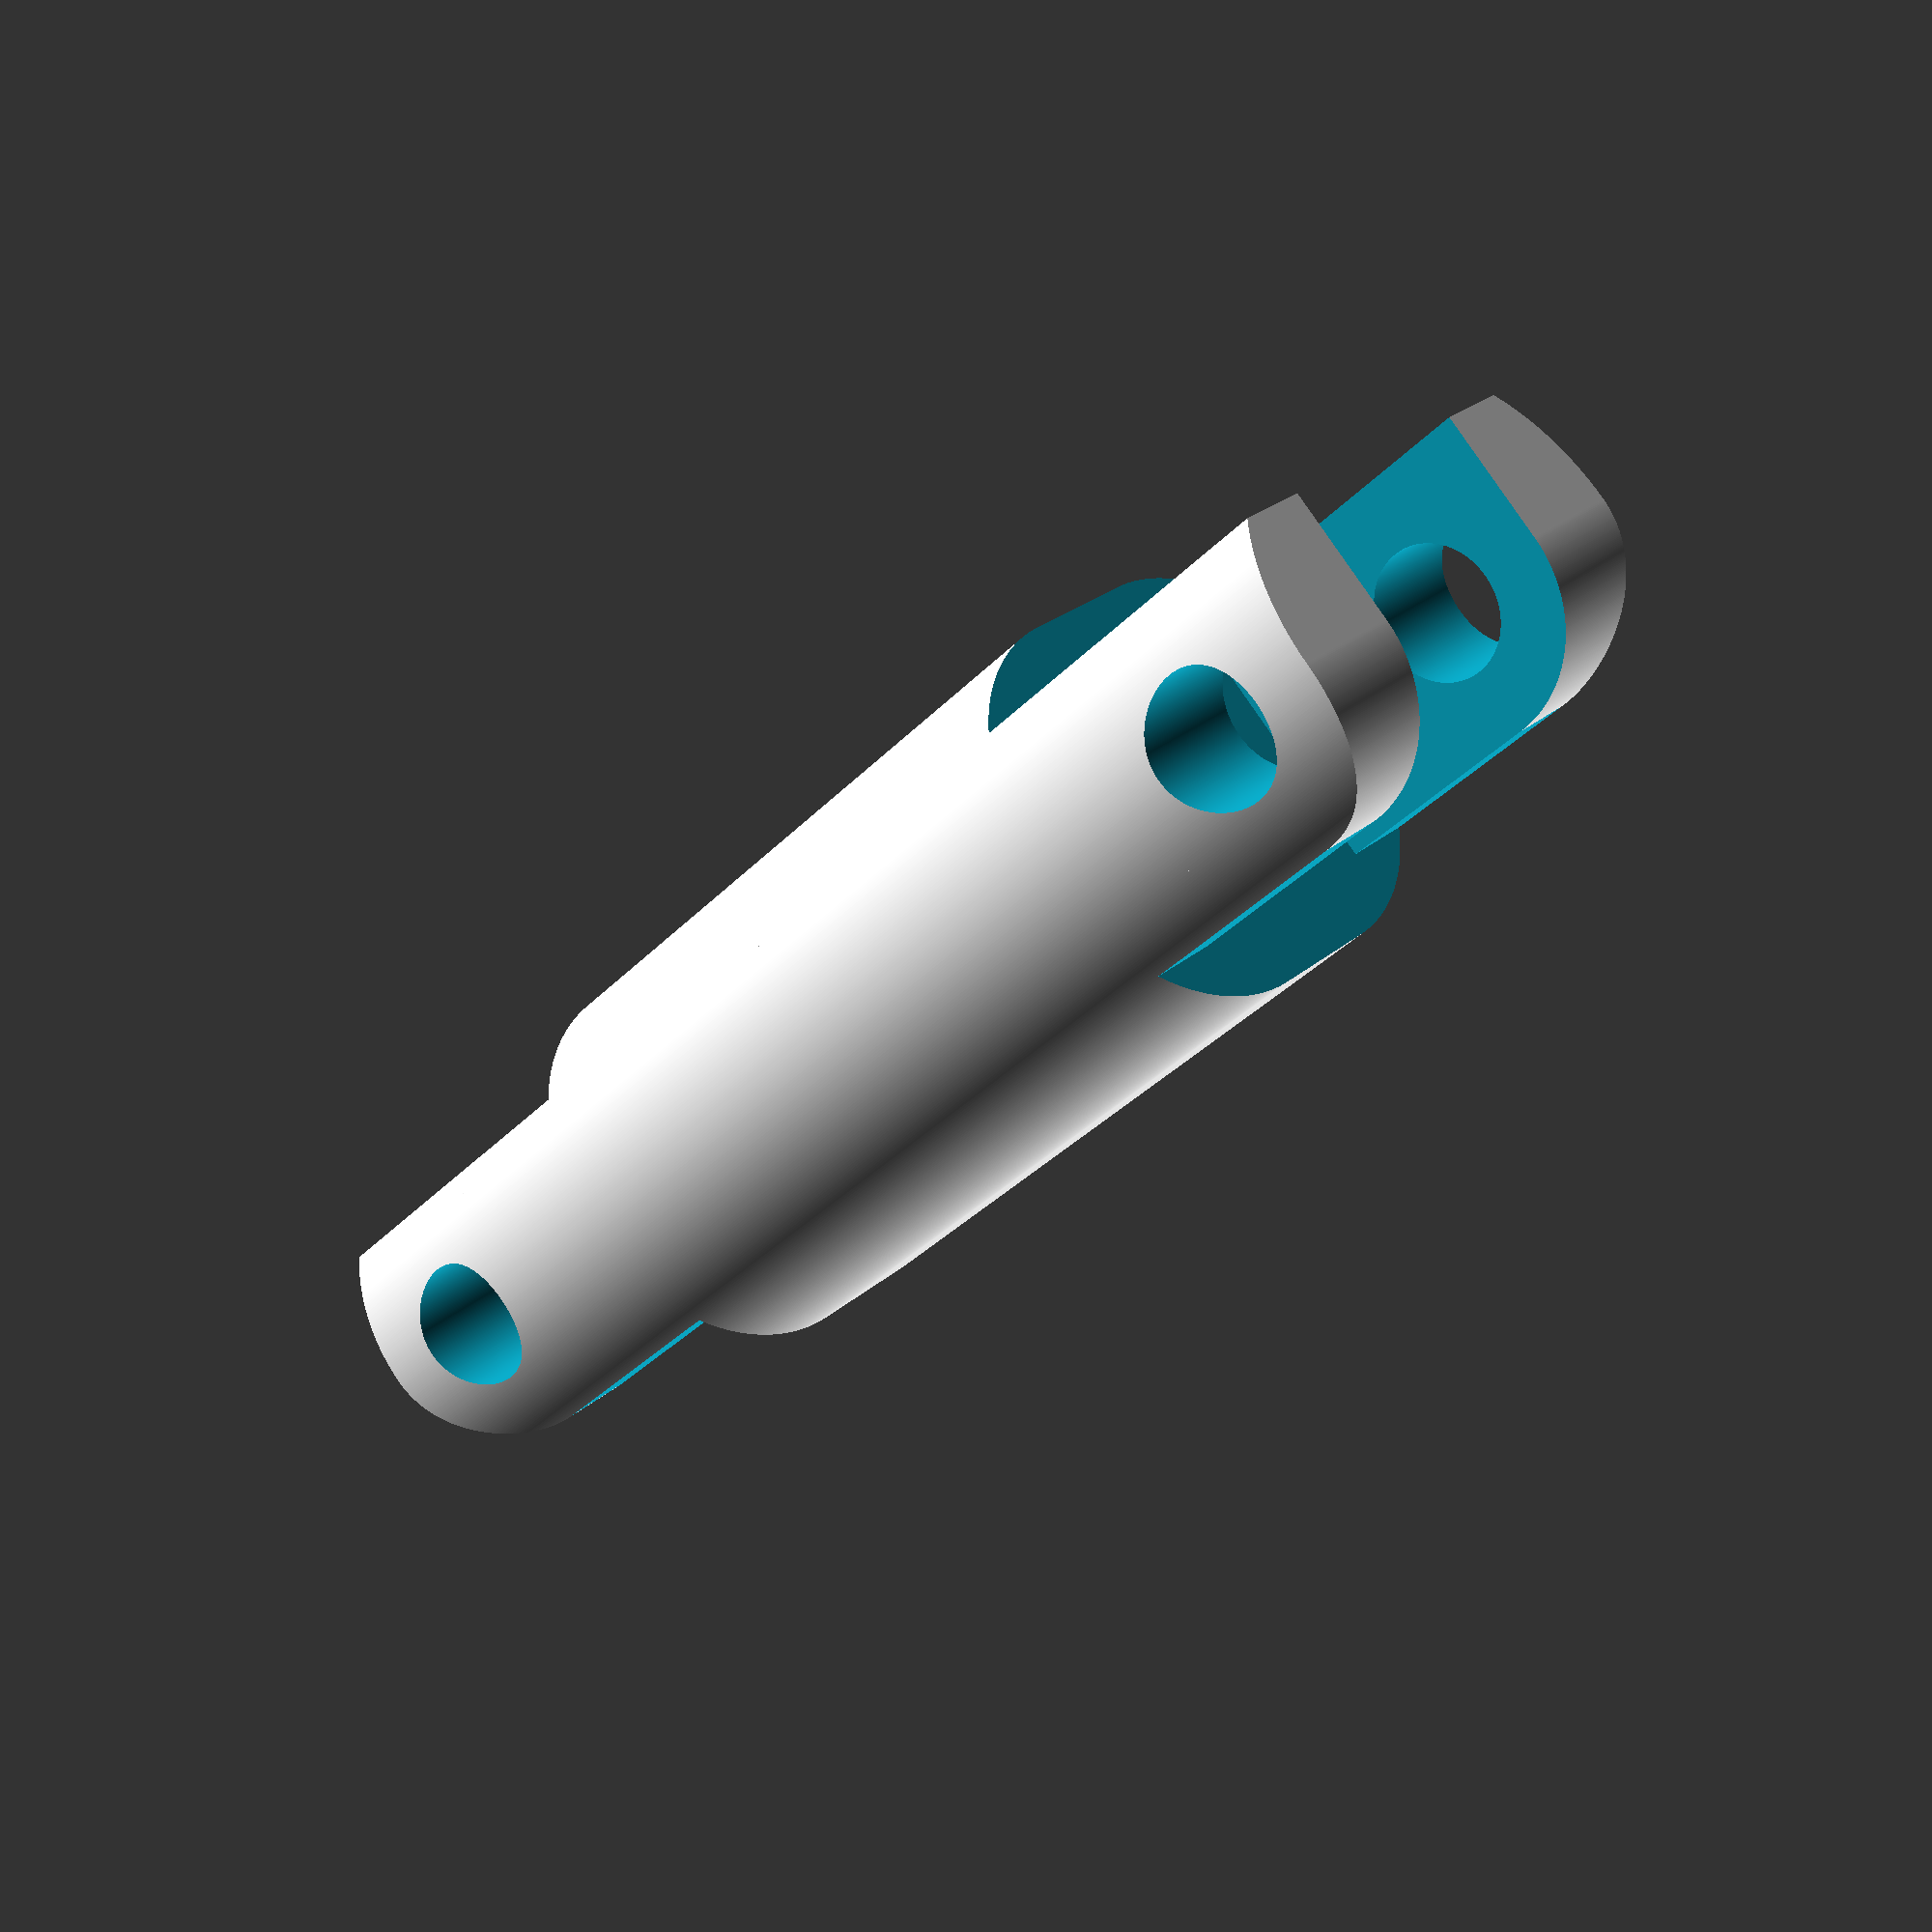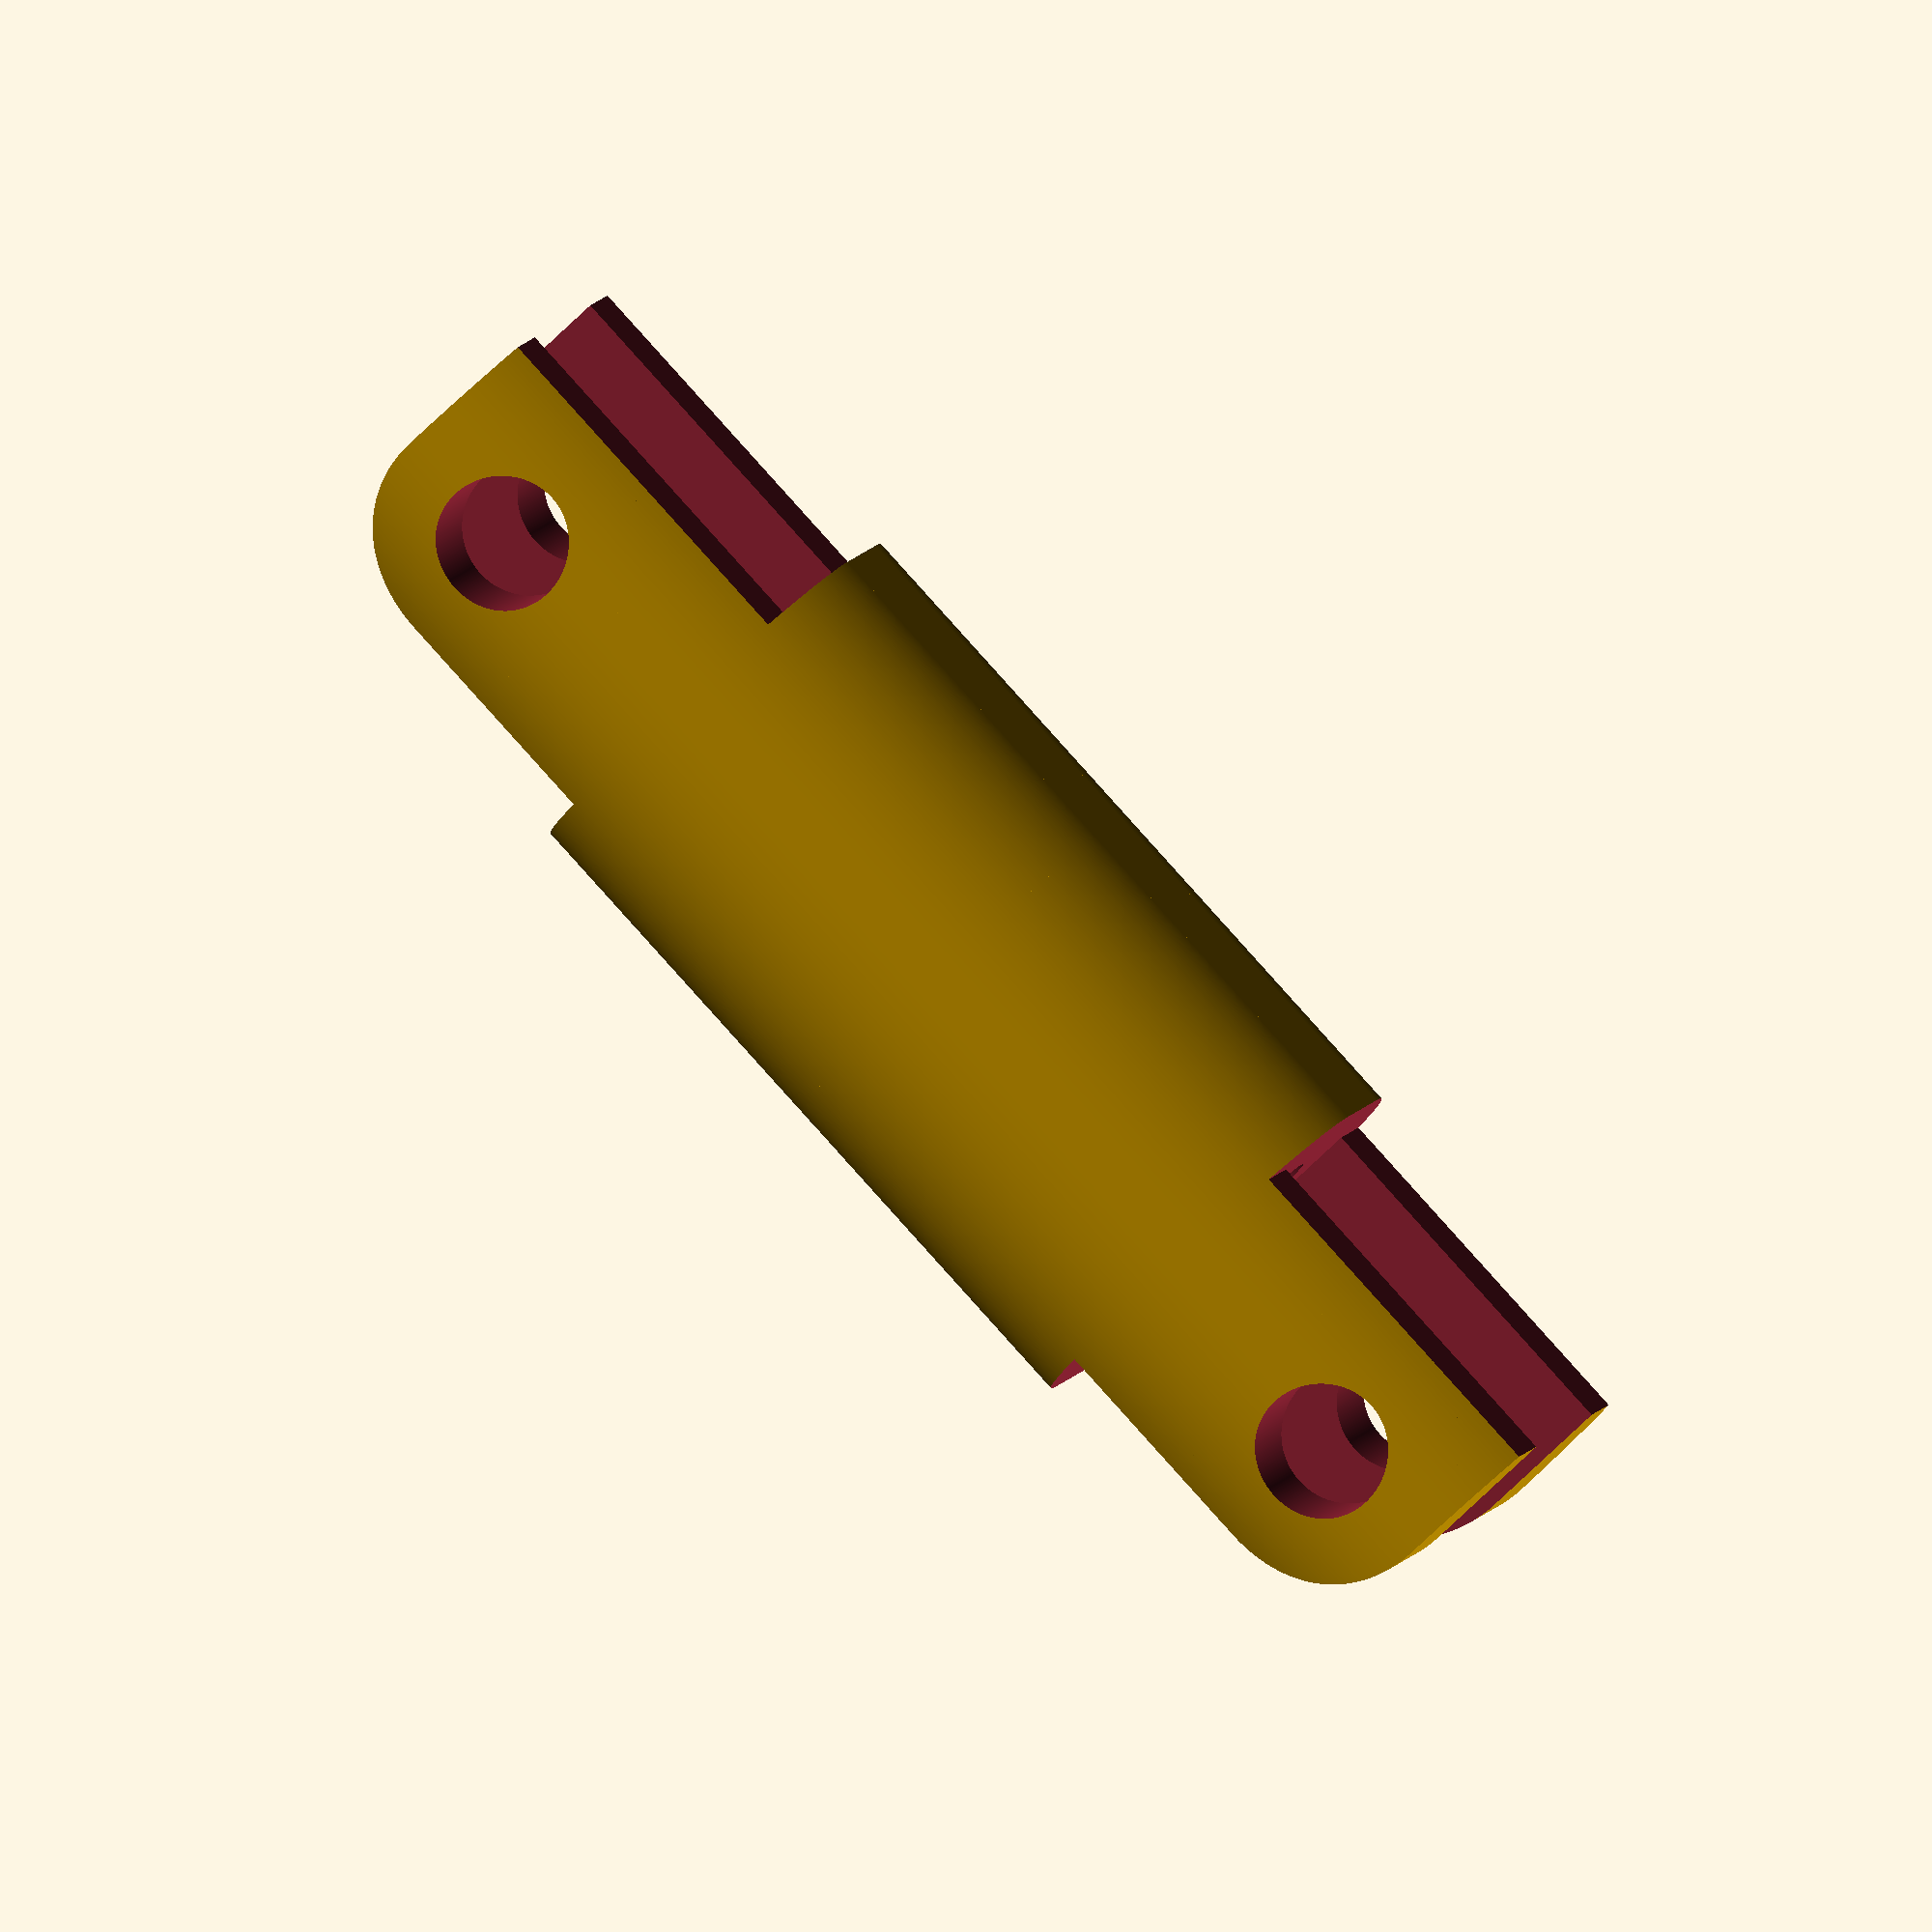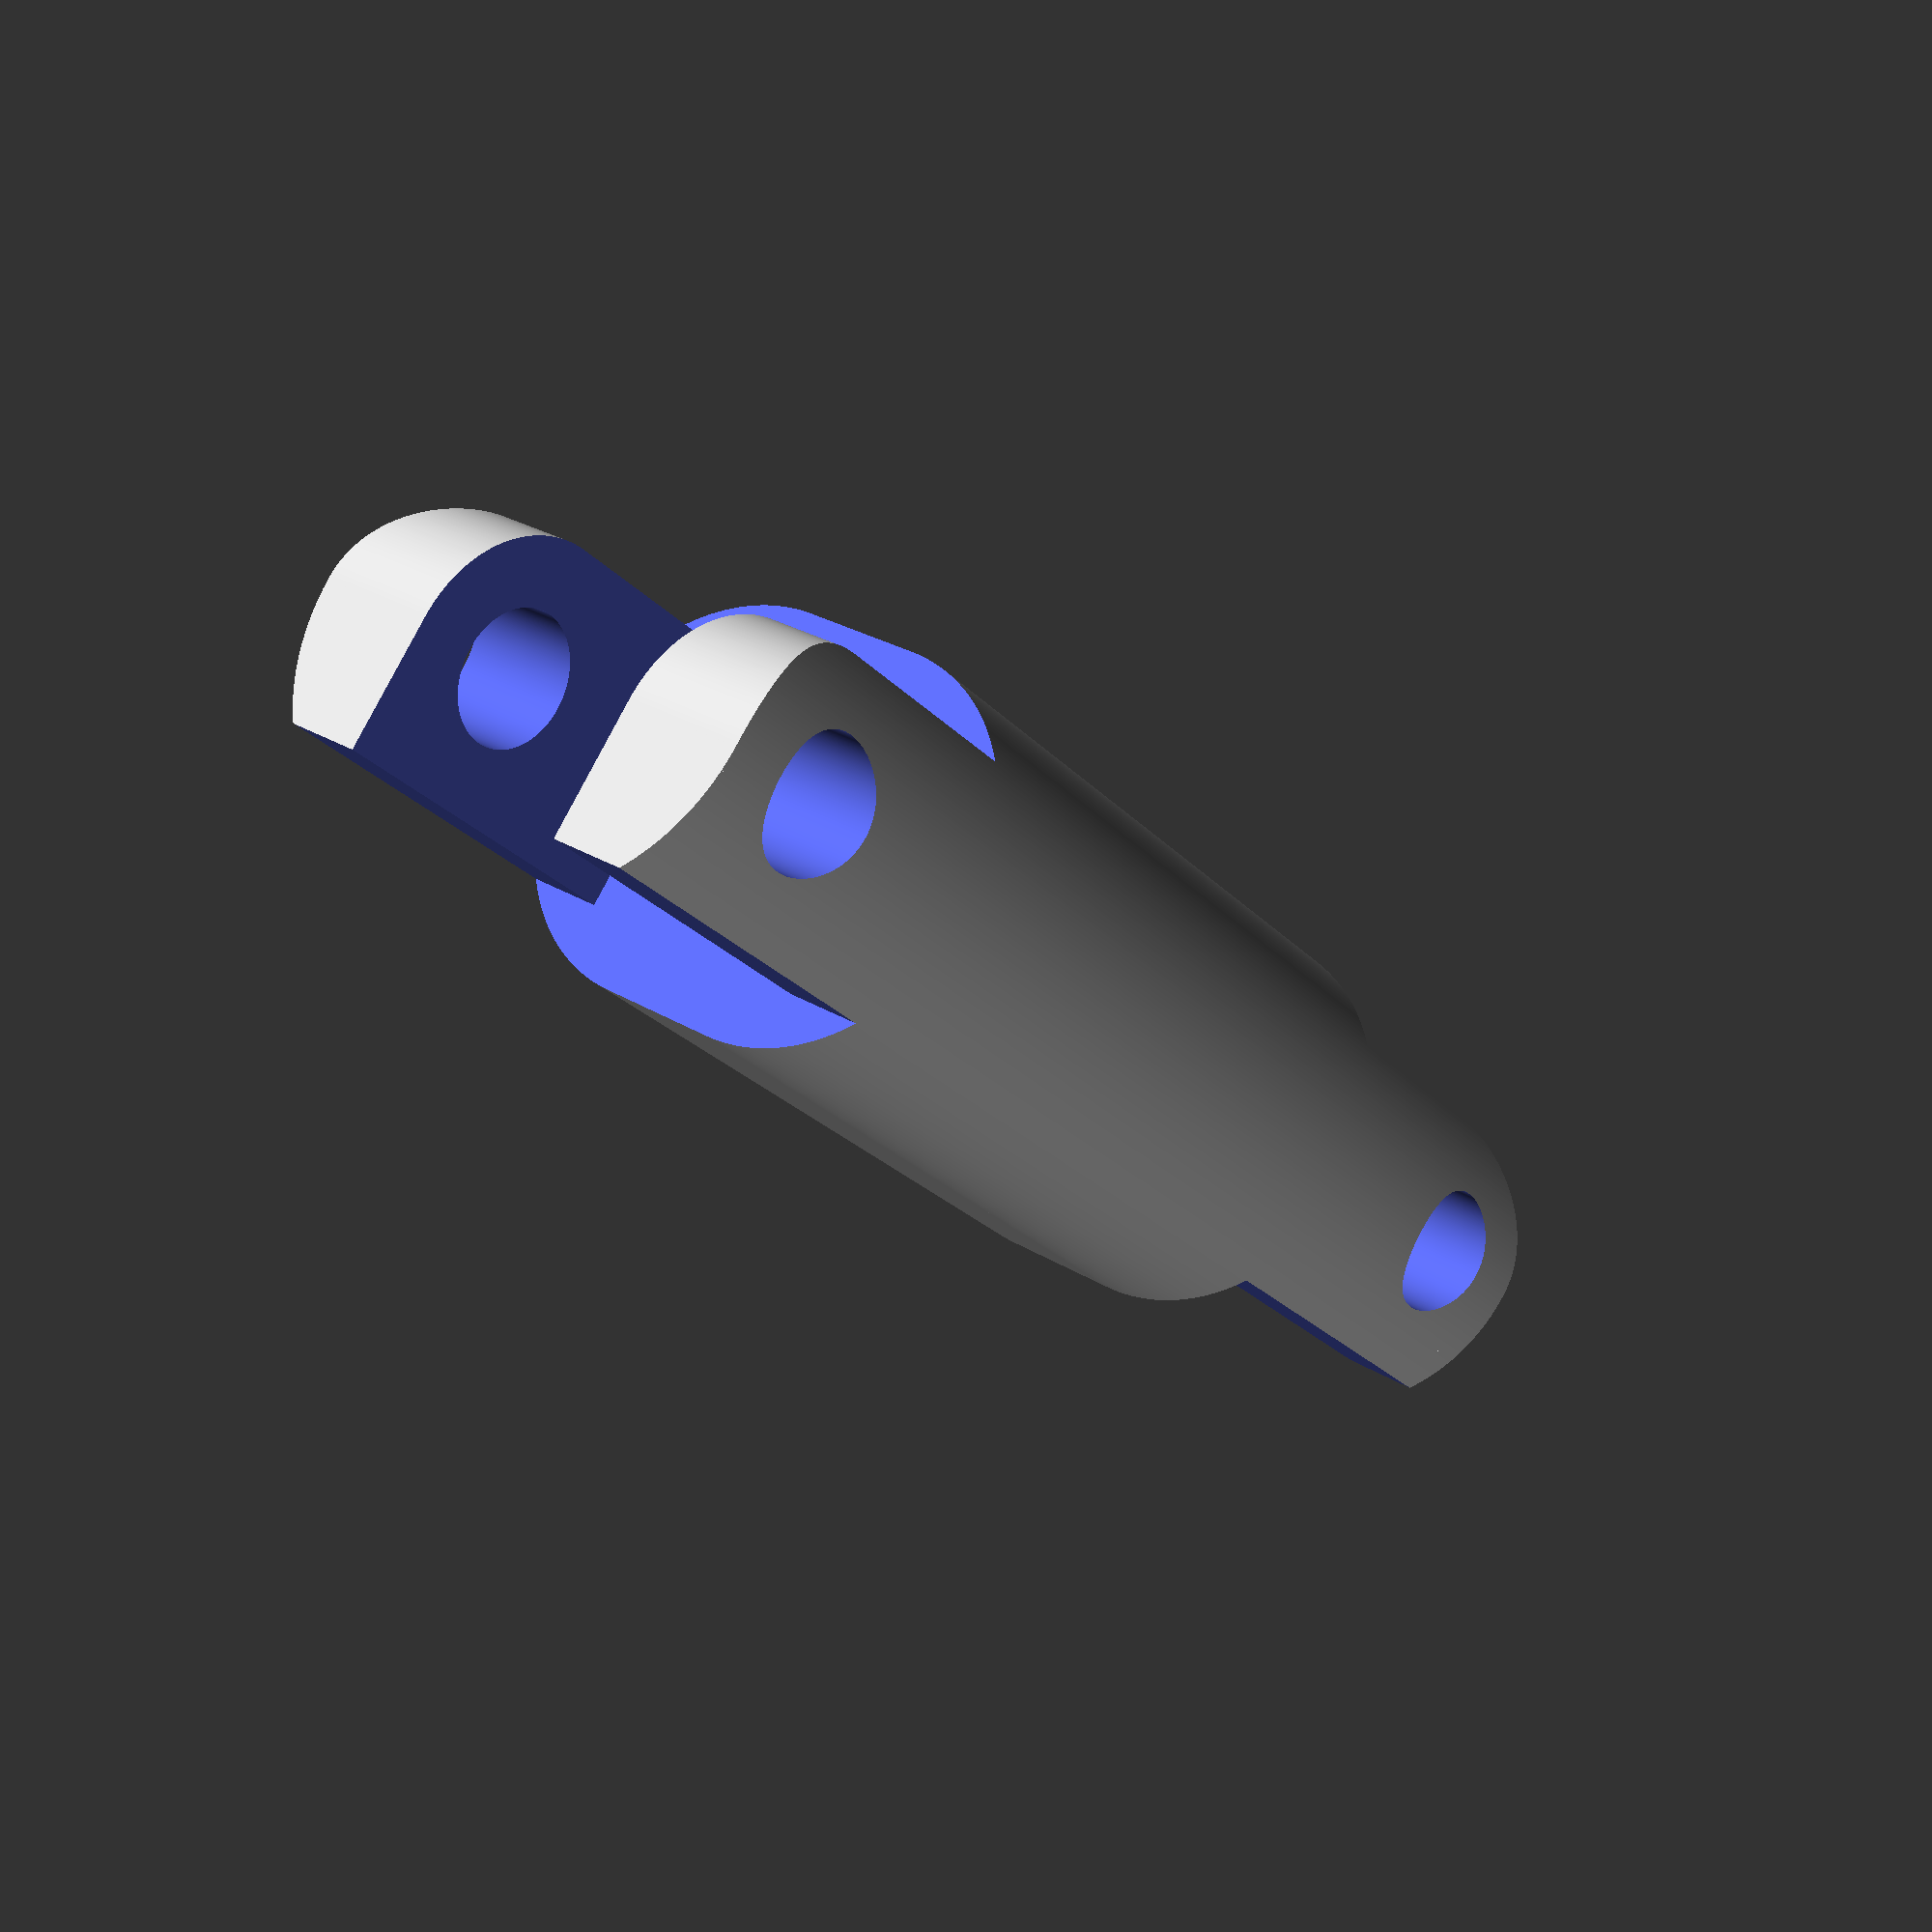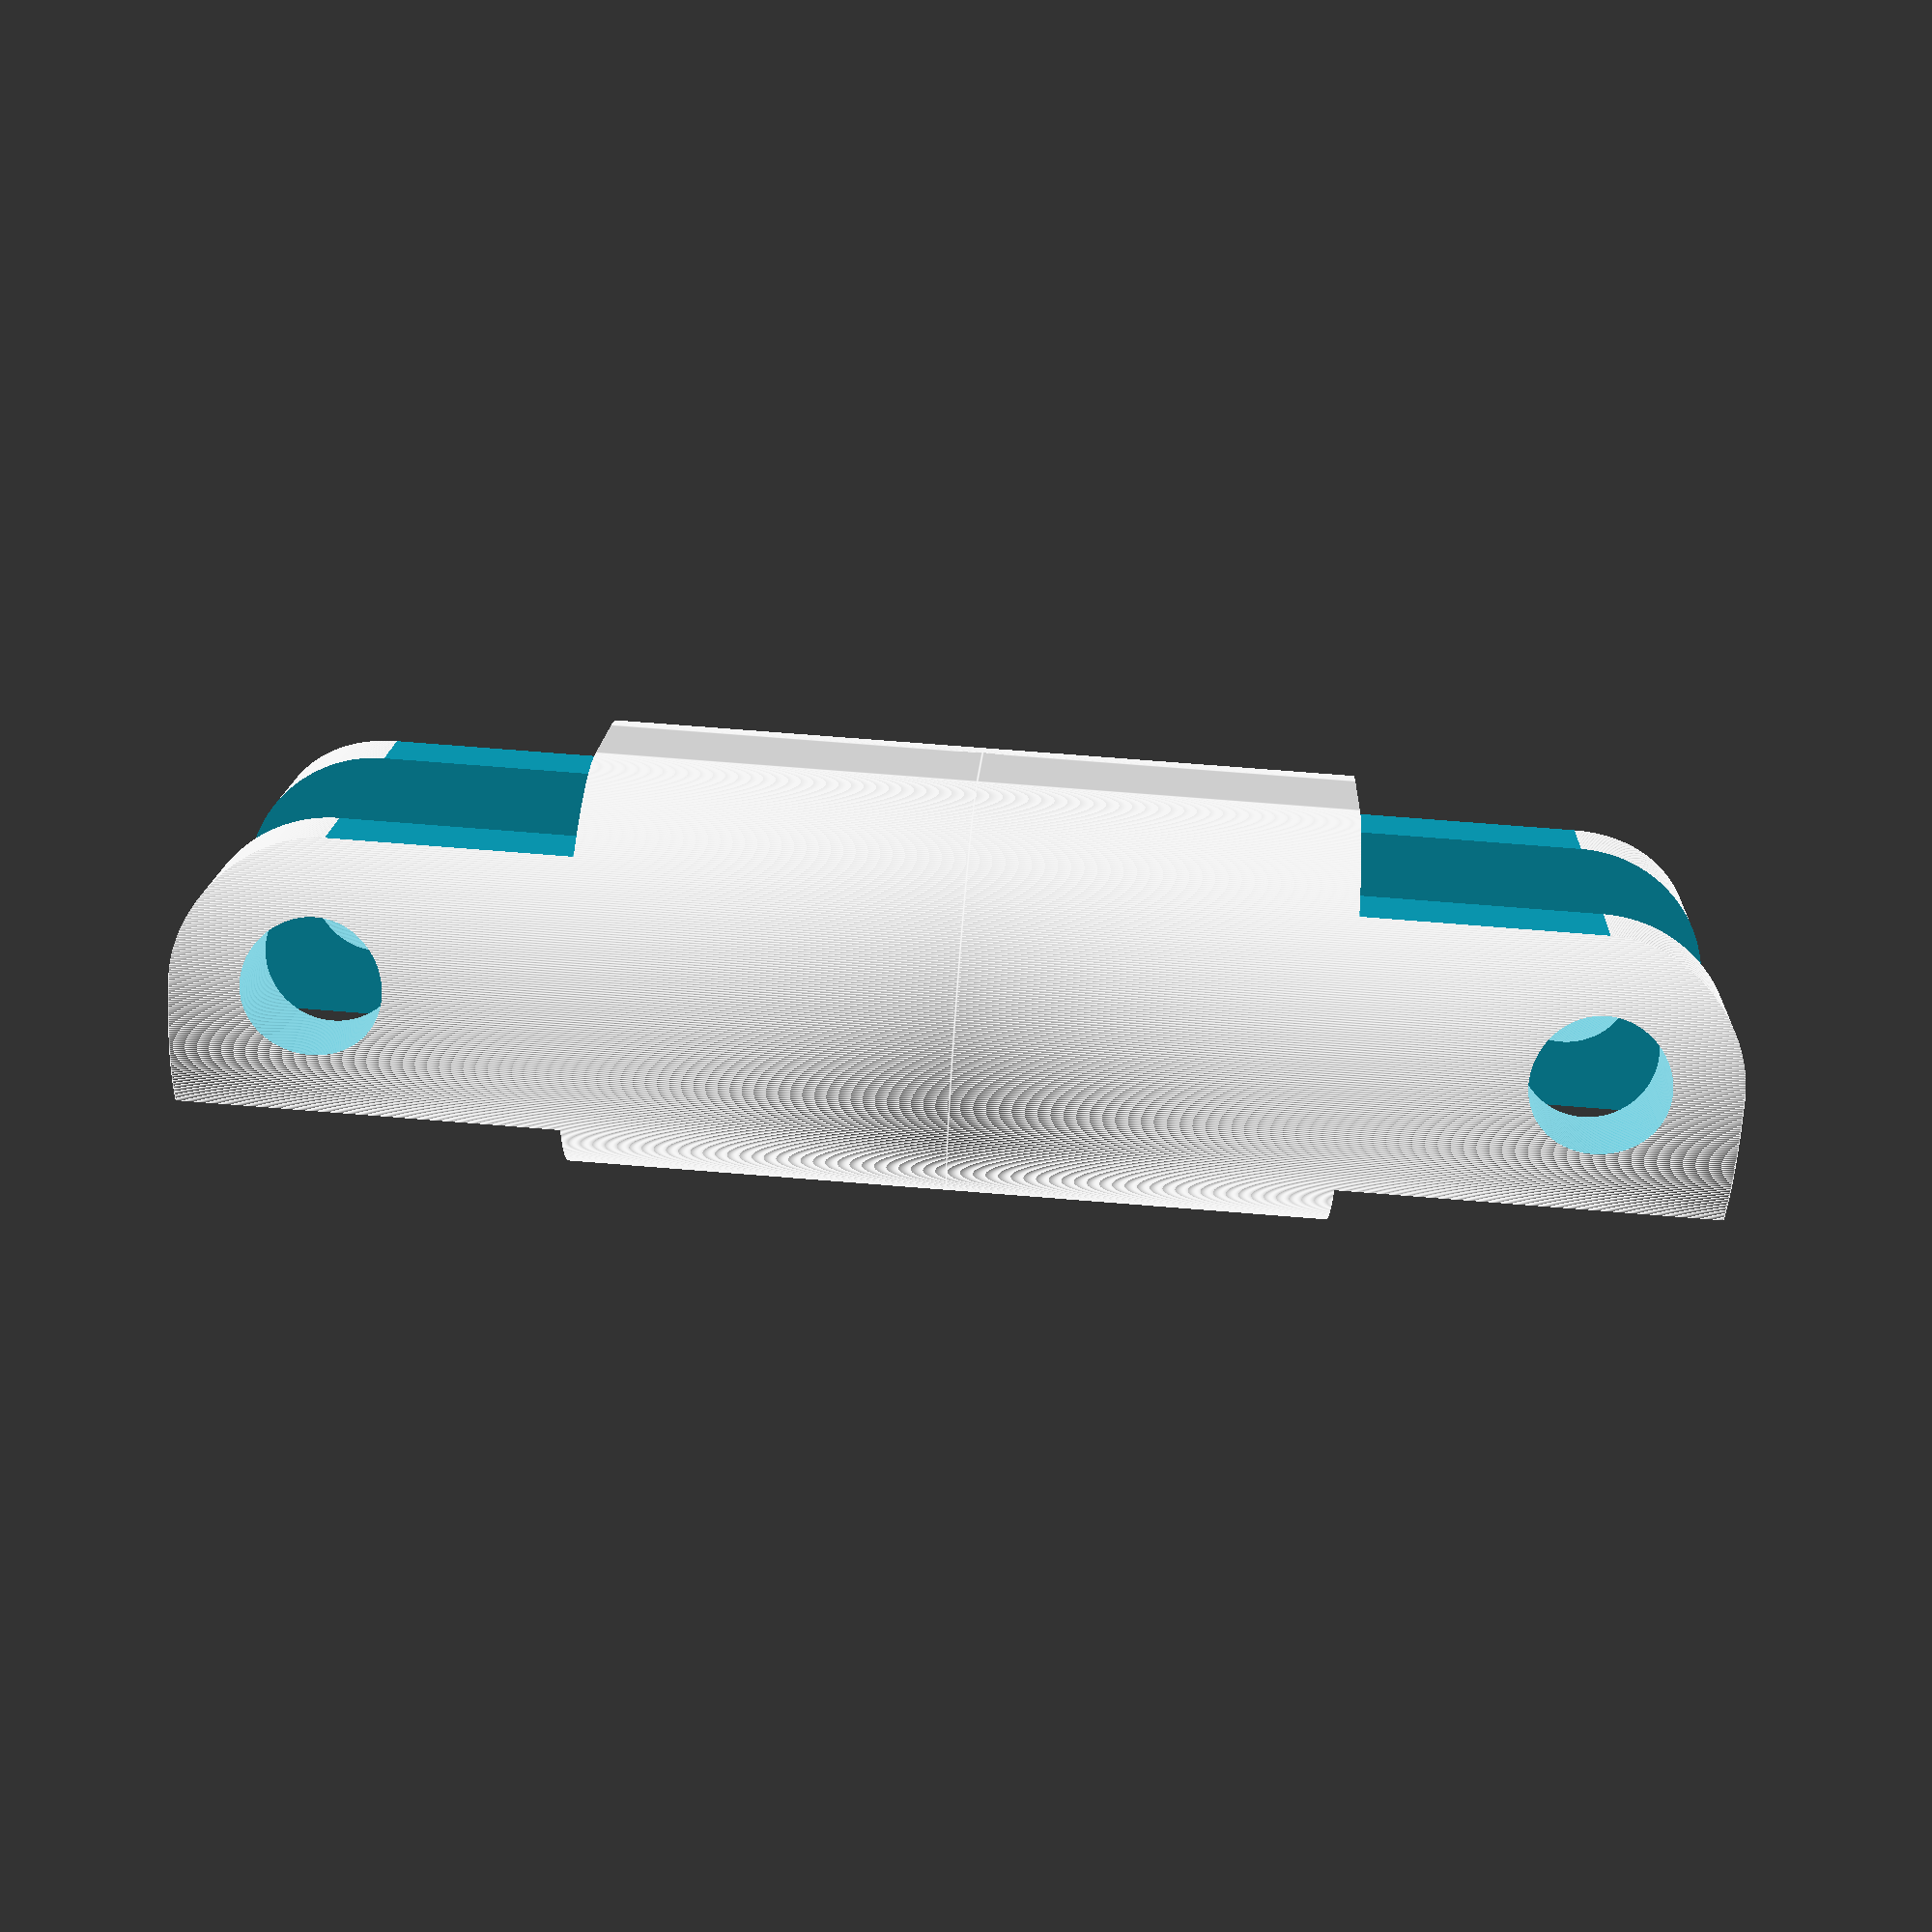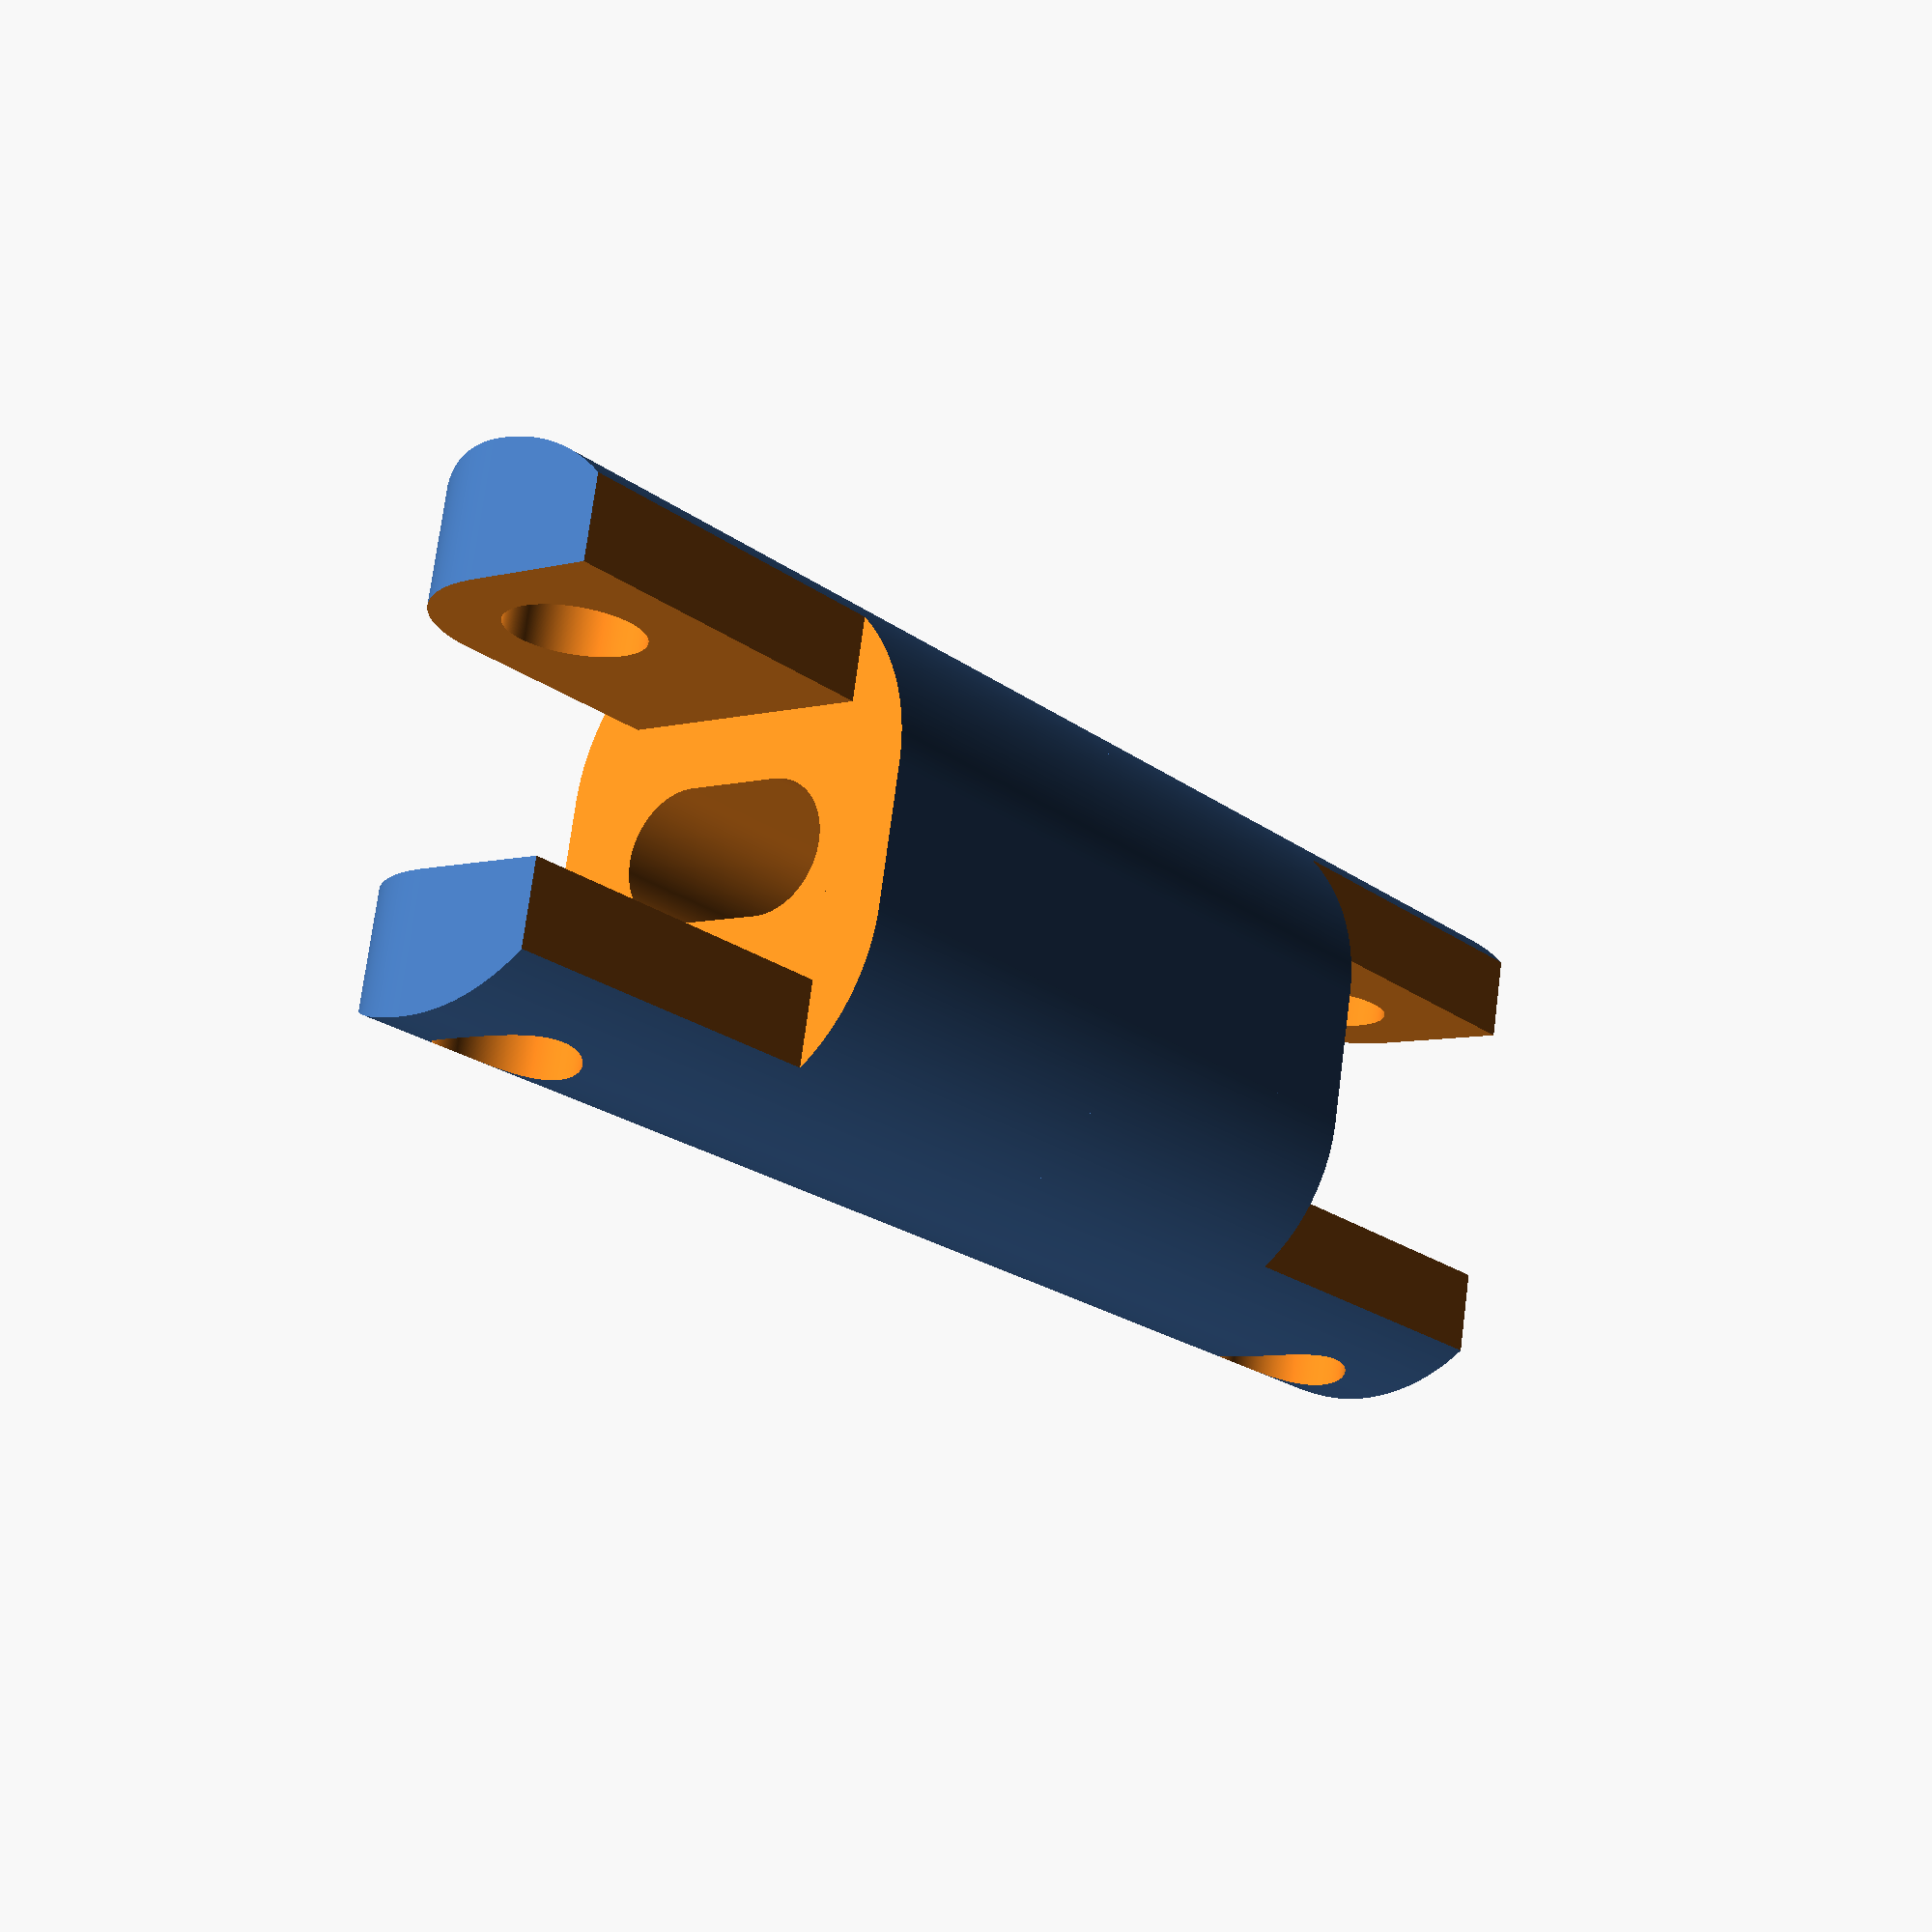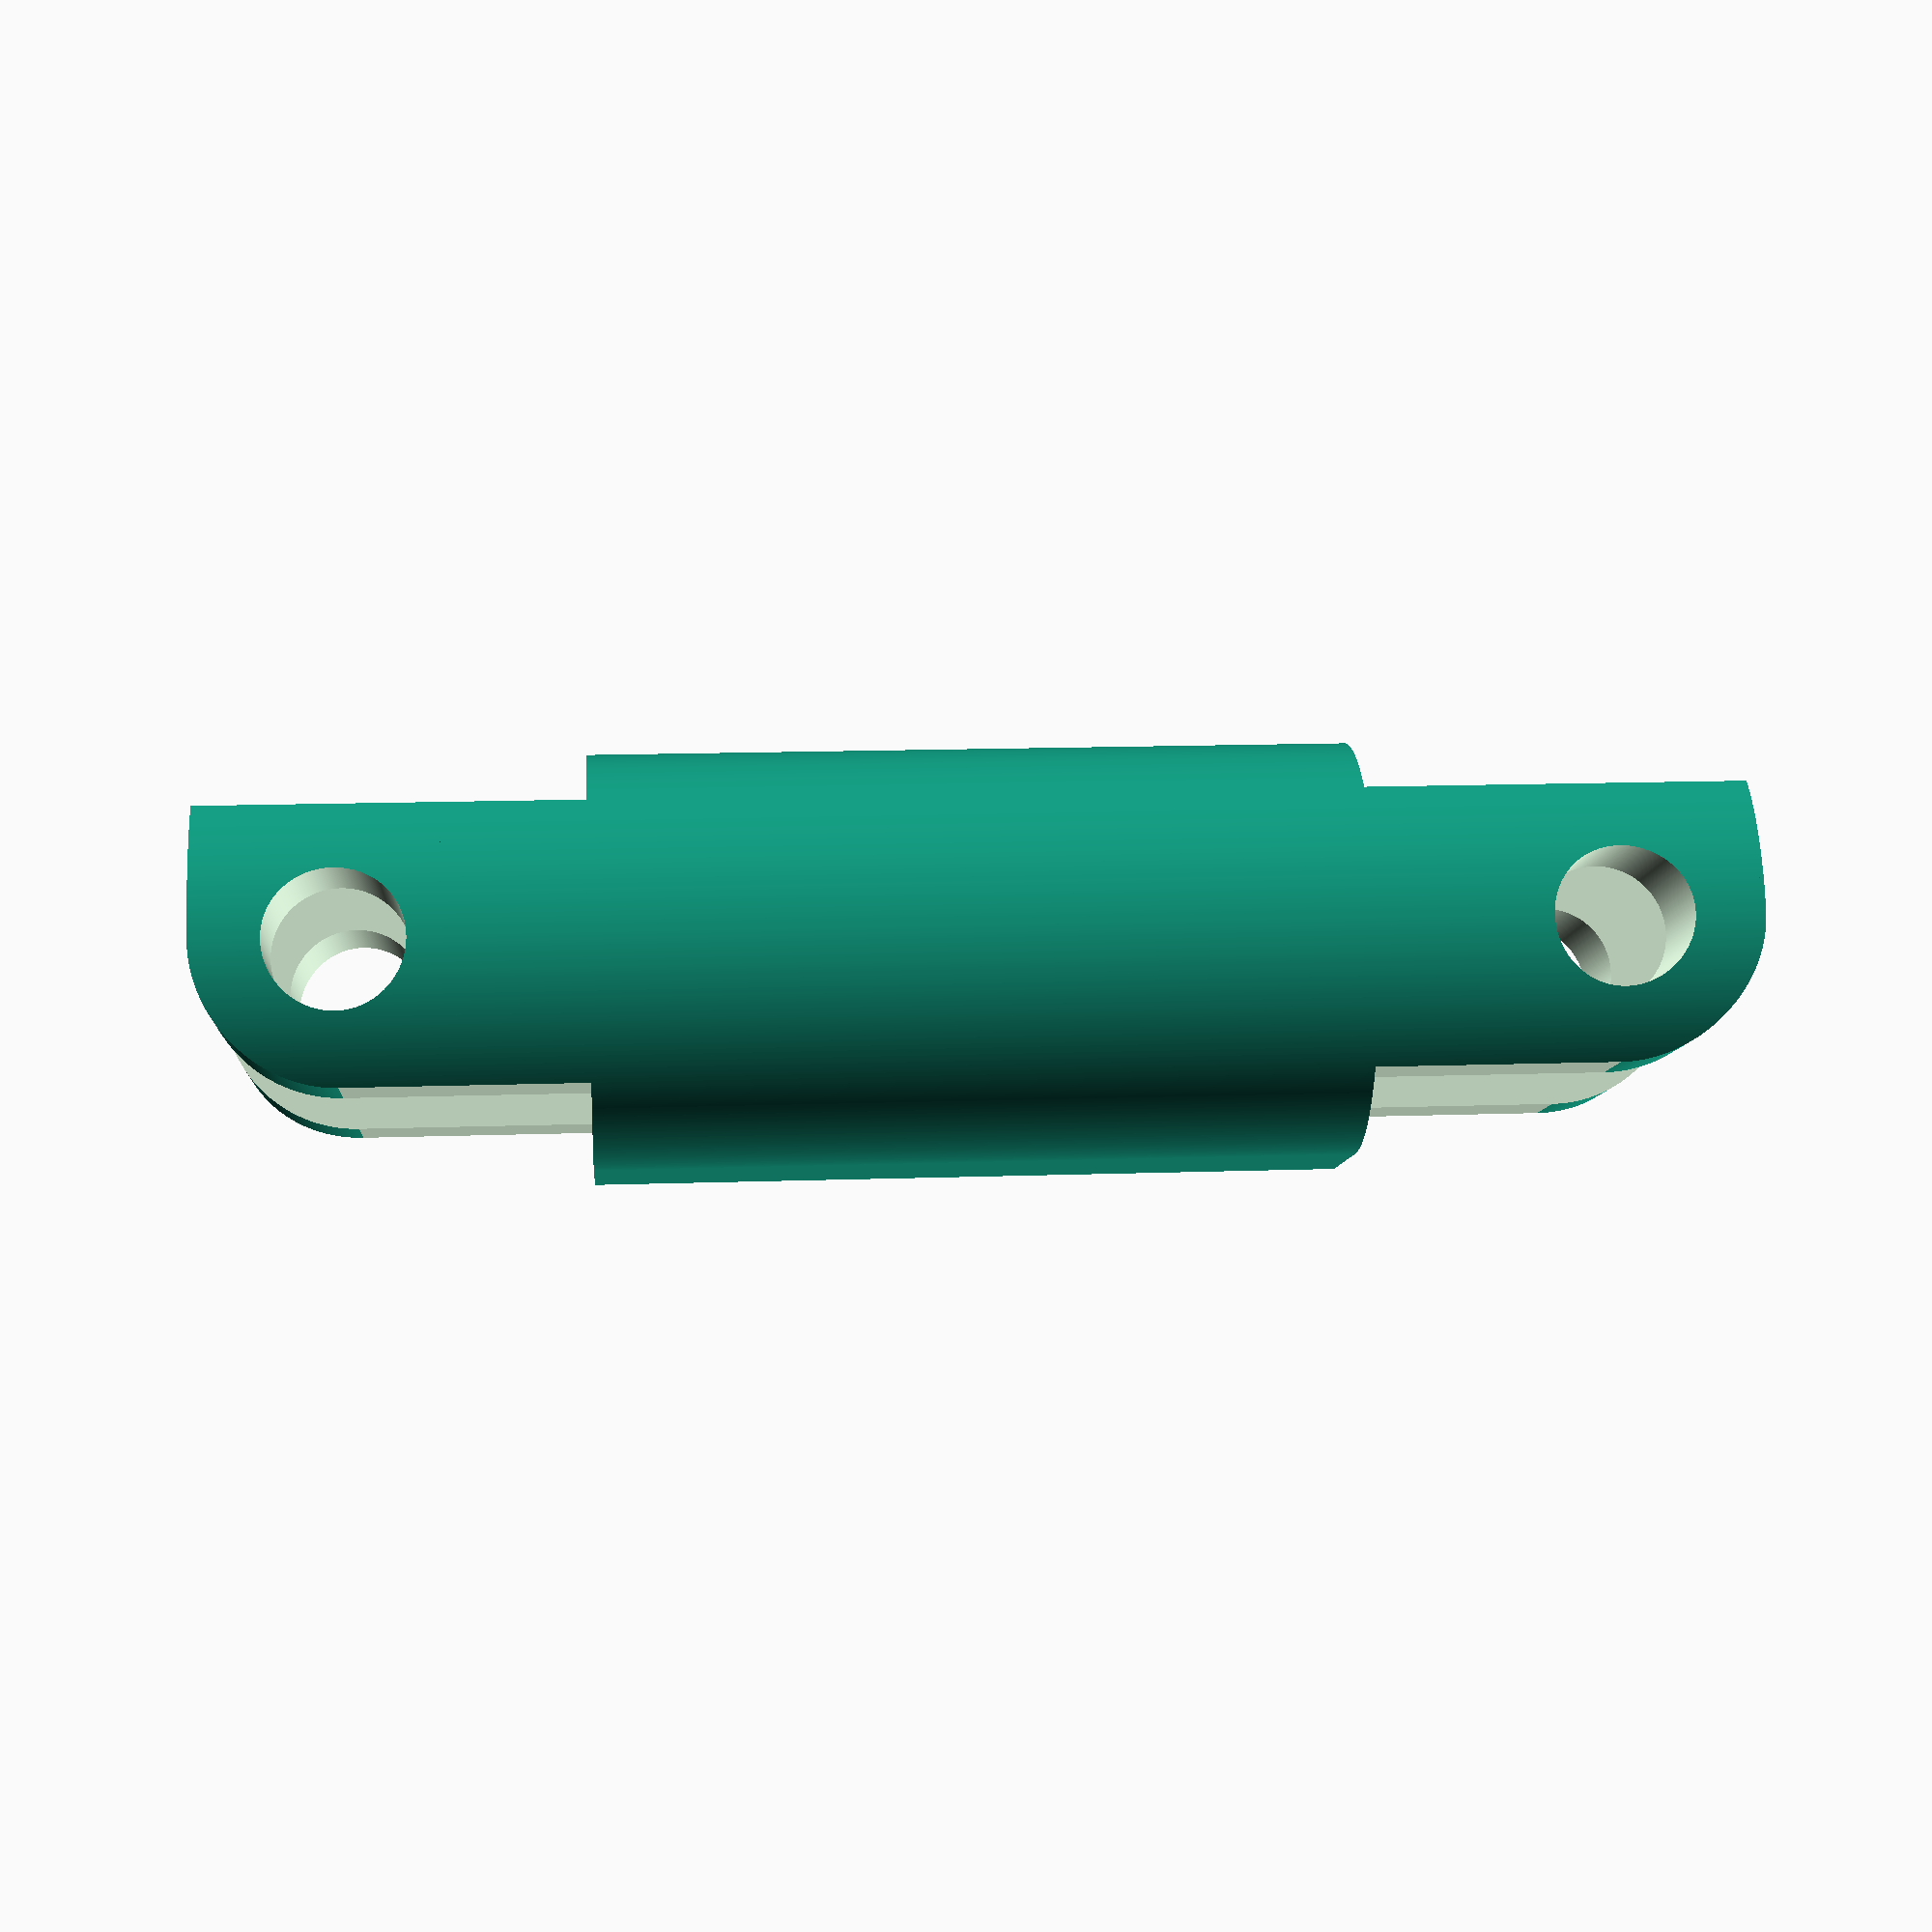
<openscad>
// File name: V2 - indexProximalPhalanges.scad
// Meta bionic
// Created and maintained by Felix Raduica
// github.com/felixraduica/meta-bionic

/*
height = 55;
diameter = 15;
faceNumber = 560;
hole = 5;
*/

// Base sshape

module halfProximalBone(height, diameter, faceNumber, hole){
difference(){
difference(){
union(){
    translate([diameter/6, 0, 0])
    cylinder(h = height/2, d = diameter, center=false, $fn=faceNumber);
    translate([-diameter/6, 0, 0])
    cylinder(h = height/2, d = diameter, center=false, $fn=faceNumber);
    translate([-diameter/6,-diameter/2,0])
    cube([diameter/3, diameter, height/2], center=false);}

// remove middle material

    translate([0, 0, height/2])
    cube([diameter/1.5, diameter*2, height/2], center=true);

// remove side material

    translate([-diameter, diameter/3, height/4])
    cube([diameter*2, diameter, height/2], center=false);
    translate([-diameter, -diameter/3-diameter, height/4])
    cube([diameter*2, diameter, height/2], center=false);

// make a hole through the base shape

    translate([0, diameter/8, 0])
    cylinder(h = height, r = diameter/6,$fn=faceNumber, center=true);
    translate([0, -diameter/8, 0])
    cylinder(h = height, r = diameter/6,$fn=faceNumber, center=true);
    cube([diameter/3, diameter/4, height], center=true);

// make pin hole

    translate([0, 0, height/2-hole])
    rotate([0,90,0])
    cylinder(h=height, d = hole, center=true, $fn=faceNumber);
    
// fillet edges

    translate([0, 0, -diameter/3])
    difference(){
        union(){
            translate([0, 0, height/2])
            cube([diameter, diameter, diameter], center=false);
            translate([-diameter, 0, height/2])
            cube([diameter, diameter, diameter], center=false);}
            translate([0, 0, height/2])
            rotate([0, 90, 0])
            cylinder(h = 40, r = diameter/3, $fn=faceNumber, center=true);}
    }
}}
// generate proximalBone geometry
    
module indexProximalBone(){
union(){
    
// generate half of geometry

halfProximalBone(55, 15,560, 5);
    
// generate other half
    
mirror([0,0, 1]) halfProximalBone(55, 15,560, 5);}}
indexProximalBone();
</openscad>
<views>
elev=35.6 azim=225.1 roll=143.4 proj=p view=solid
elev=273.9 azim=254.1 roll=318.0 proj=o view=wireframe
elev=205.1 azim=213.1 roll=148.7 proj=p view=wireframe
elev=107.8 azim=122.6 roll=85.4 proj=p view=edges
elev=21.4 azim=279.4 roll=37.8 proj=p view=solid
elev=345.2 azim=202.9 roll=265.8 proj=p view=wireframe
</views>
